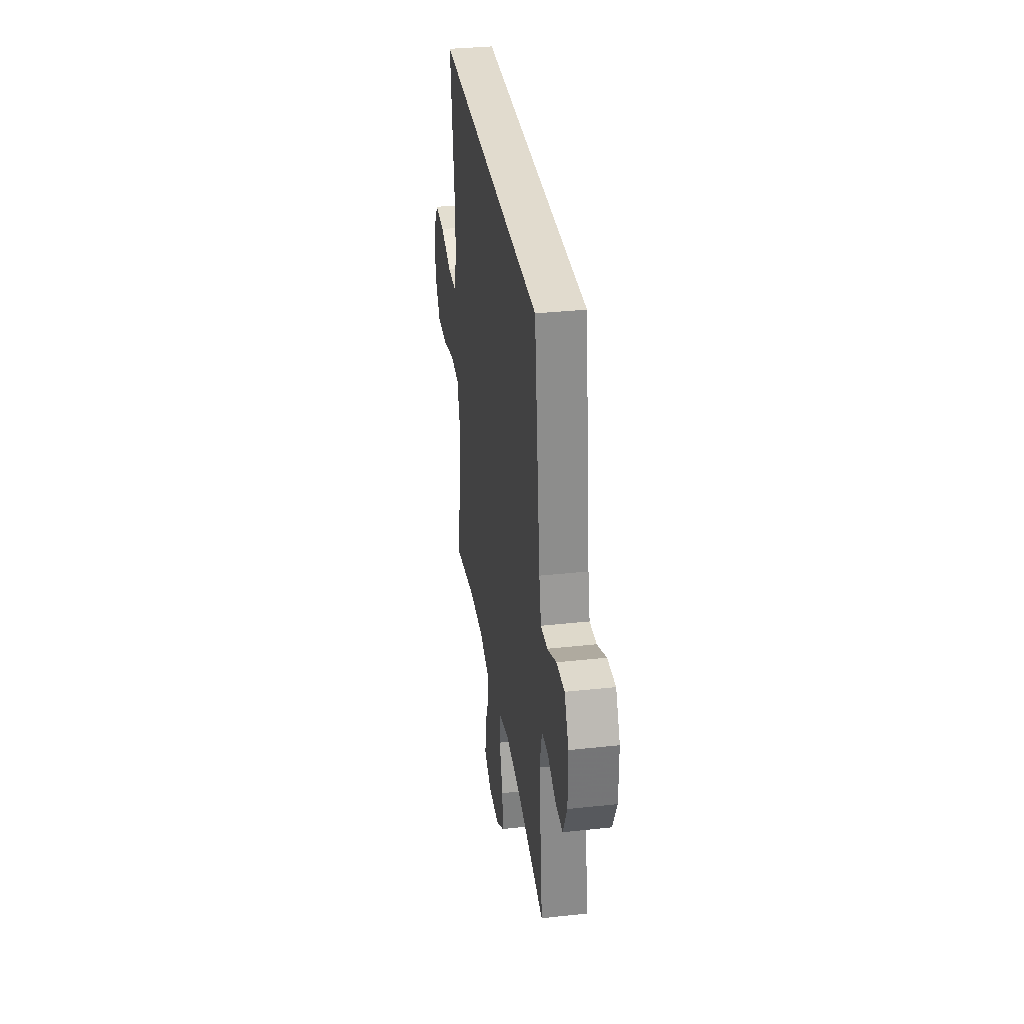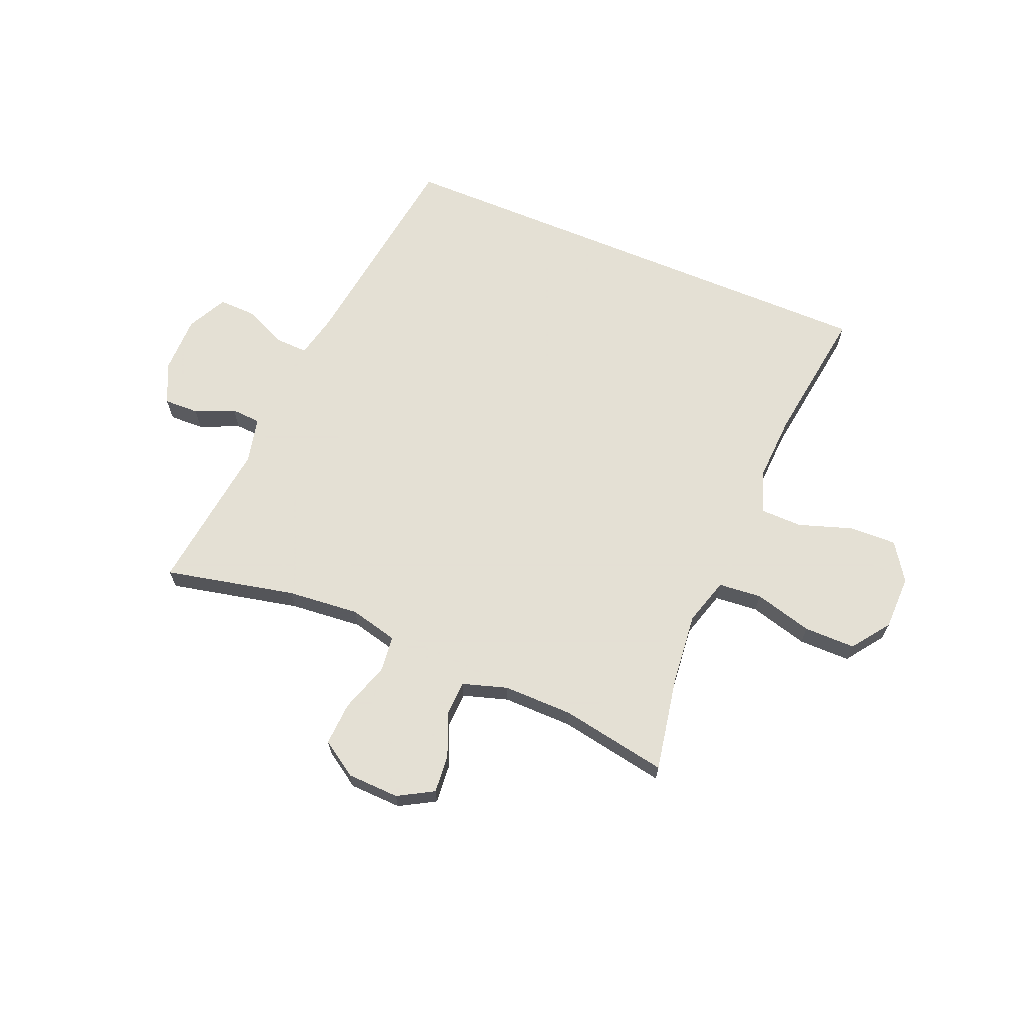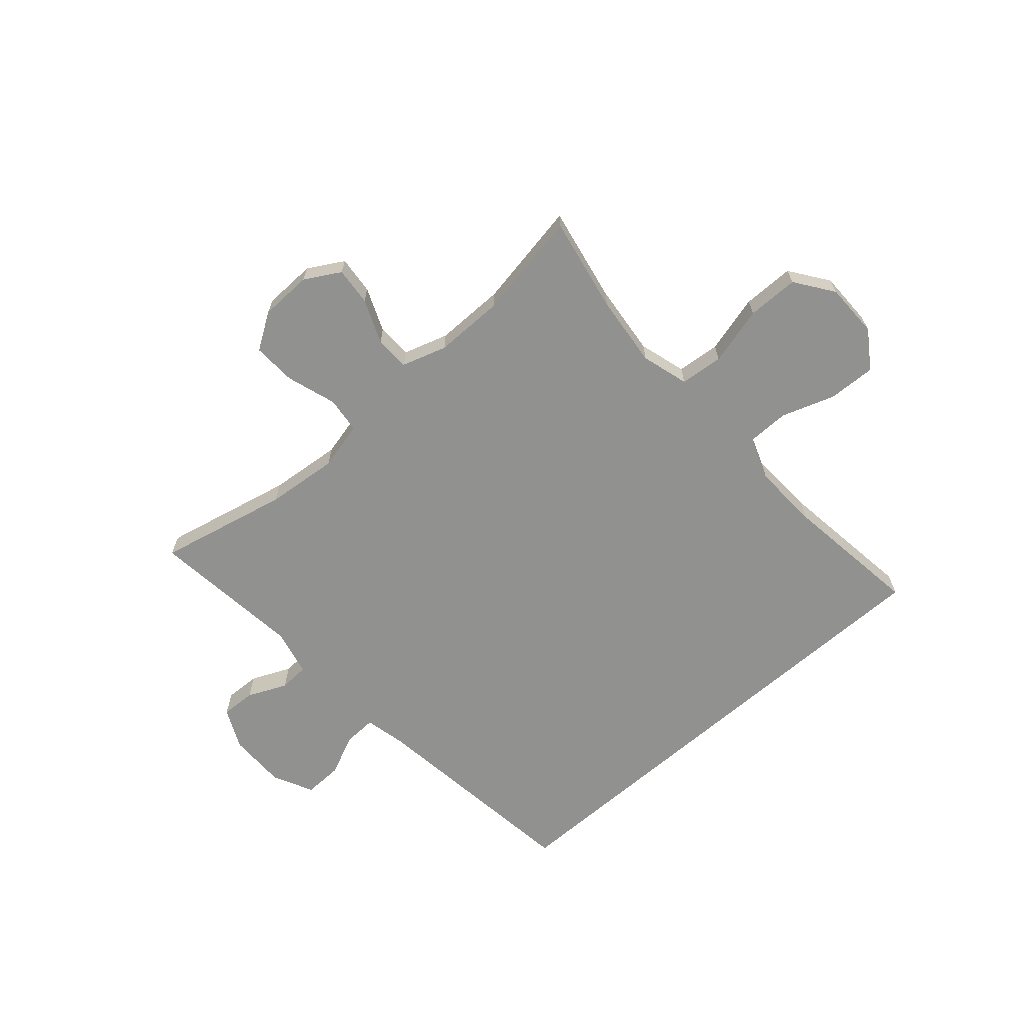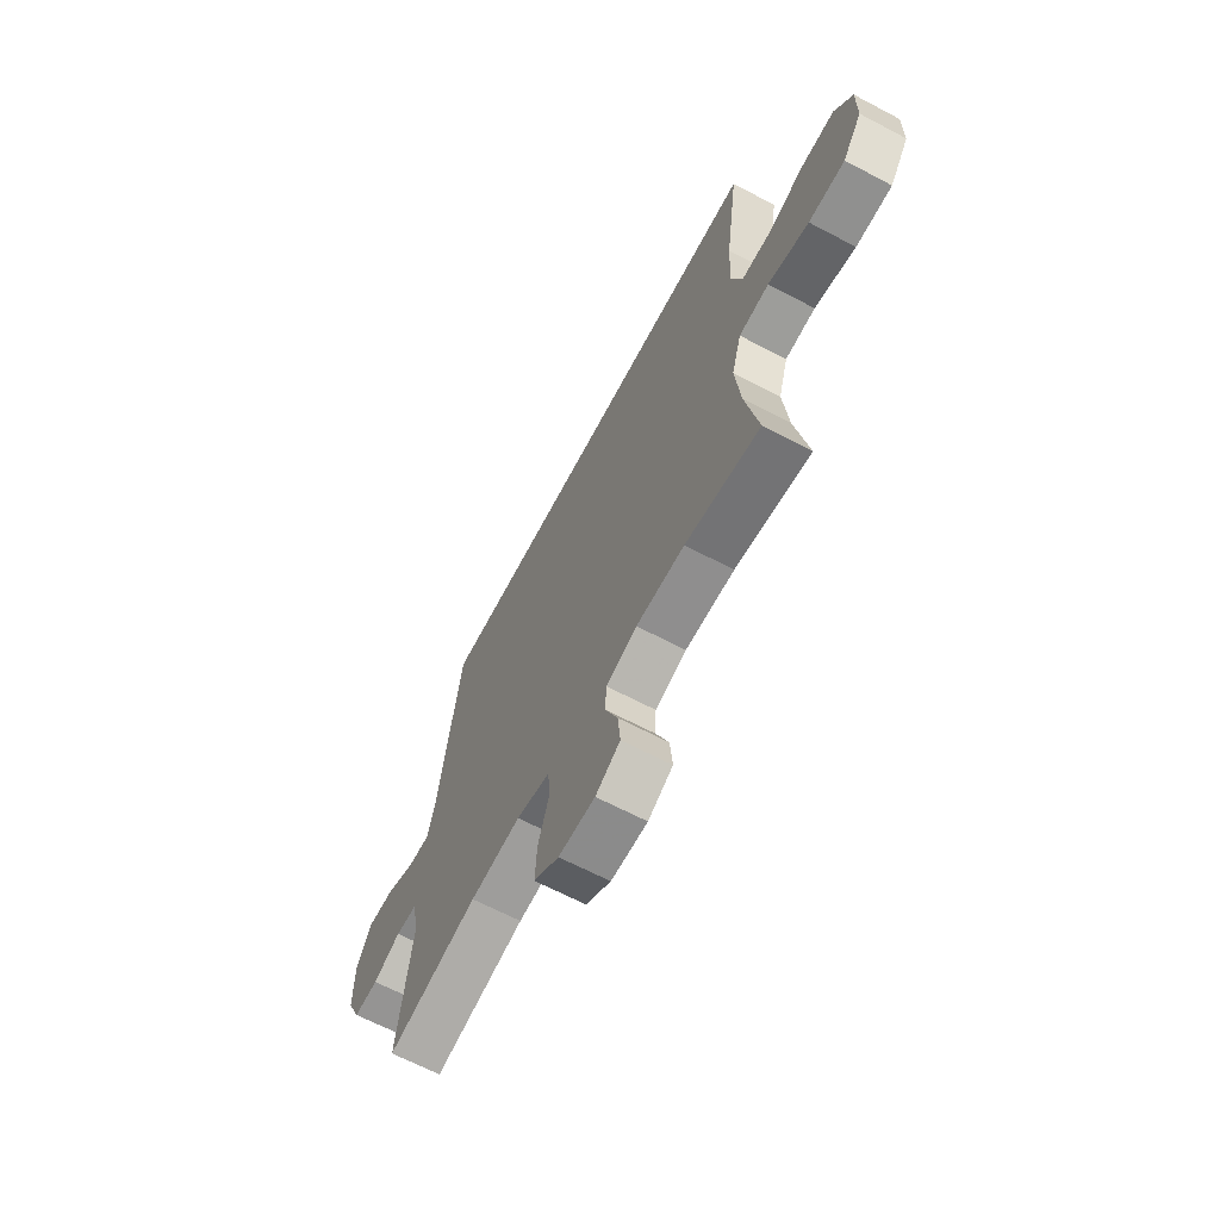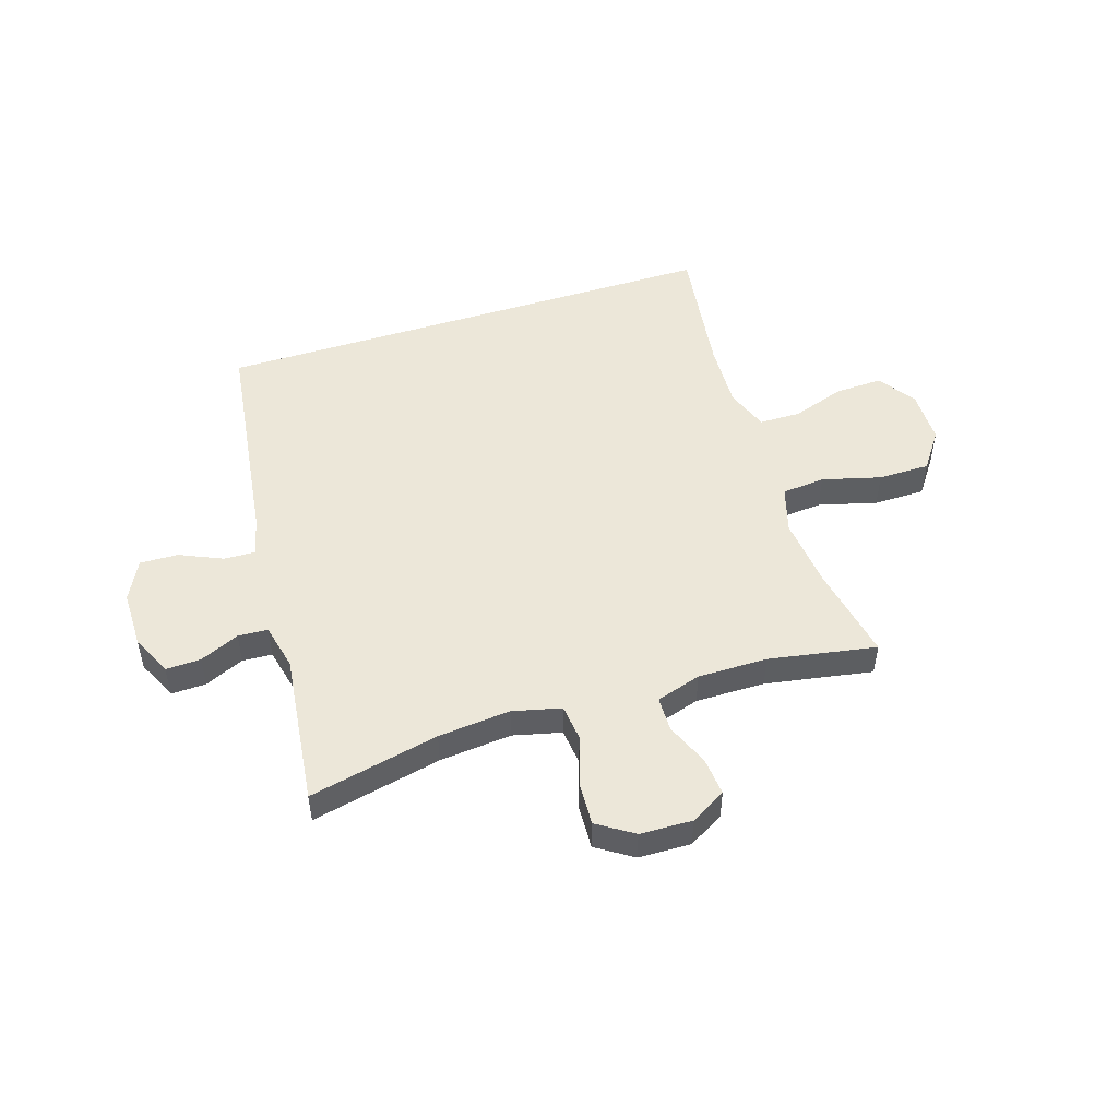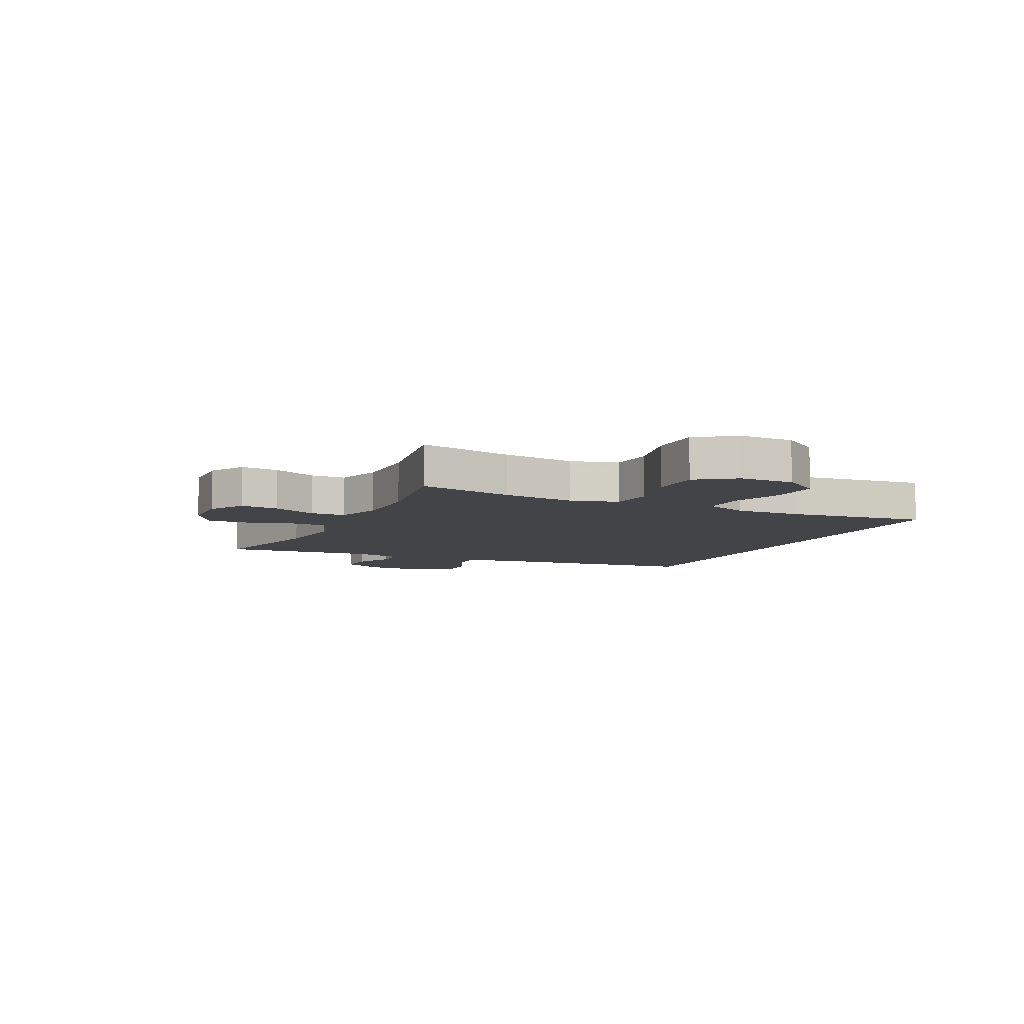
<metadata>
{"format":"obj","ext":"obj","renderer":"f3d","projection":"perspective","resolution":1024,"background":"white","views":[{"elev":33.8,"azim":81.6,"up":"+Z"},{"elev":66.2,"azim":-157.3,"up":"+Y"},{"elev":-65.9,"azim":-138.9,"up":"+Y"},{"elev":-65.5,"azim":-117.9,"up":"+Z"},{"elev":49.8,"azim":162.2,"up":"+Y"},{"elev":-7.8,"azim":-116.0,"up":"+Y"}]}
</metadata>
<code>
v -0.5 0.07 -0.5
v -0.468 0.07 -0.33
v -0.455 0.07 -0.202
v -0.48 0.07 -0.118
v -0.557 0.07 -0.111
v -0.661 0.07 -0.139
v -0.753 0.07 -0.139
v -0.802 0.07 -0.071
v -0.803 0.07 0.026
v -0.758 0.07 0.093
v -0.673 0.07 0.09
v -0.578 0.07 0.058
v -0.504 0.07 0.059
v -0.476 0.07 0.136
v -0.482 0.07 0.255
v -0.516 0.07 0.5
v 0.398 0.07 0.5
v 0.451 0.07 0.11
v 0.468 0.07 0.035
v 0.525 0.07 0.037
v 0.601 0.07 0.071
v 0.669 0.07 0.073
v 0.705 0.07 0.002
v 0.705 0.07 -0.102
v 0.671 0.07 -0.174
v 0.609 0.07 -0.172
v 0.539 0.07 -0.141
v 0.486 0.07 -0.144
v 0.467 0.07 -0.227
v 0.5 0.07 -0.5
v 0.268 0.07 -0.449
v 0.139 0.07 -0.437
v 0.053 0.07 -0.458
v 0.046 0.07 -0.523
v 0.075 0.07 -0.611
v 0.079 0.07 -0.689
v 0.015 0.07 -0.731
v -0.078 0.07 -0.734
v -0.141 0.07 -0.698
v -0.135 0.07 -0.63
v -0.103 0.07 -0.552
v -0.105 0.07 -0.49
v -0.185 0.07 -0.465
v -0.309 0.07 -0.466
v -0.5 0 -0.5
v -0.468 0 -0.33
v -0.455 0 -0.202
v -0.48 0 -0.118
v -0.557 0 -0.111
v -0.661 0 -0.139
v -0.753 0 -0.139
v -0.802 0 -0.071
v -0.803 0 0.026
v -0.758 0 0.093
v -0.673 0 0.09
v -0.578 0 0.058
v -0.504 0 0.059
v -0.476 0 0.136
v -0.482 0 0.255
v -0.516 0 0.5
v 0.398 0 0.5
v 0.451 0 0.11
v 0.468 0 0.035
v 0.525 0 0.037
v 0.601 0 0.071
v 0.669 0 0.073
v 0.705 0 0.002
v 0.705 0 -0.102
v 0.671 0 -0.174
v 0.609 0 -0.172
v 0.539 0 -0.141
v 0.486 0 -0.144
v 0.467 0 -0.227
v 0.5 0 -0.5
v 0.268 0 -0.449
v 0.139 0 -0.437
v 0.053 0 -0.458
v 0.046 0 -0.523
v 0.075 0 -0.611
v 0.079 0 -0.689
v 0.015 0 -0.731
v -0.078 0 -0.734
v -0.141 0 -0.698
v -0.135 0 -0.63
v -0.103 0 -0.552
v -0.105 0 -0.49
v -0.185 0 -0.465
v -0.309 0 -0.466
f 38 39 40 41
f 38 41 42
f 37 38 42
f 34 35 36 37
f 33 34 37 42
f 32 33 42 43
f 29 30 31
f 28 29 31 32
f 24 25 26 27
f 24 27 28
f 23 24 28
f 20 21 22 23
f 19 20 23 28
f 18 19 28 32
f 15 16 17 18
f 14 15 18 32
f 9 10 11 12
f 9 12 13
f 8 9 13
f 5 6 7 8
f 4 5 8 13
f 3 4 13 14
f 44 1 2
f 44 2 3
f 32 43 44
f 3 14 32 44
f 85 84 83 82
f 86 85 82
f 86 82 81
f 81 80 79 78
f 86 81 78 77
f 87 86 77 76
f 75 74 73
f 76 75 73 72
f 71 70 69 68
f 72 71 68
f 72 68 67
f 67 66 65 64
f 72 67 64 63
f 76 72 63 62
f 62 61 60 59
f 76 62 59 58
f 56 55 54 53
f 57 56 53
f 57 53 52
f 52 51 50 49
f 57 52 49 48
f 58 57 48 47
f 46 45 88
f 47 46 88
f 88 87 76
f 88 76 58 47
f 1 45 46 2
f 2 46 47 3
f 3 47 48 4
f 4 48 49 5
f 5 49 50 6
f 6 50 51 7
f 7 51 52 8
f 8 52 53 9
f 9 53 54 10
f 10 54 55 11
f 11 55 56 12
f 12 56 57 13
f 13 57 58 14
f 14 58 59 15
f 15 59 60 16
f 16 60 61 17
f 17 61 62 18
f 18 62 63 19
f 19 63 64 20
f 20 64 65 21
f 21 65 66 22
f 22 66 67 23
f 23 67 68 24
f 24 68 69 25
f 25 69 70 26
f 26 70 71 27
f 27 71 72 28
f 28 72 73 29
f 29 73 74 30
f 30 74 75 31
f 31 75 76 32
f 32 76 77 33
f 33 77 78 34
f 34 78 79 35
f 35 79 80 36
f 36 80 81 37
f 37 81 82 38
f 38 82 83 39
f 39 83 84 40
f 40 84 85 41
f 41 85 86 42
f 42 86 87 43
f 43 87 88 44
f 44 88 45 1

</code>
